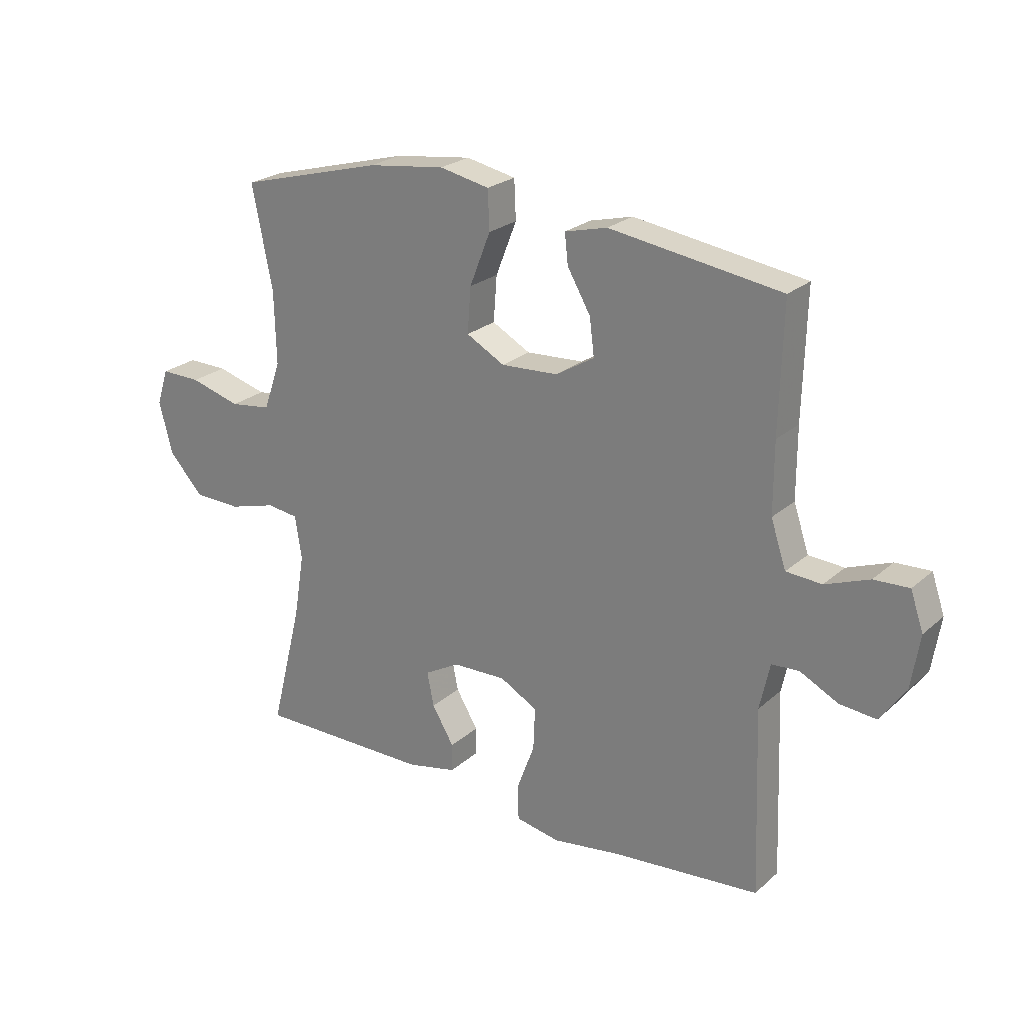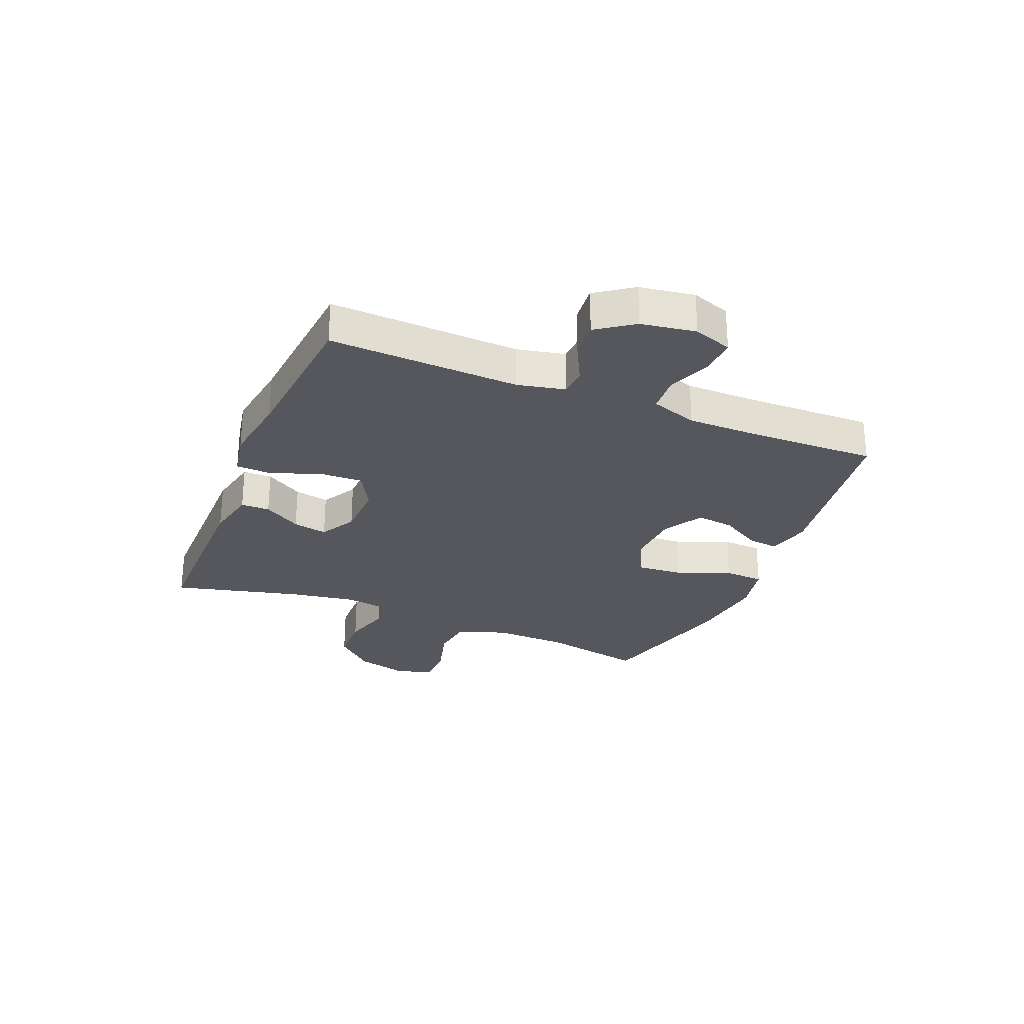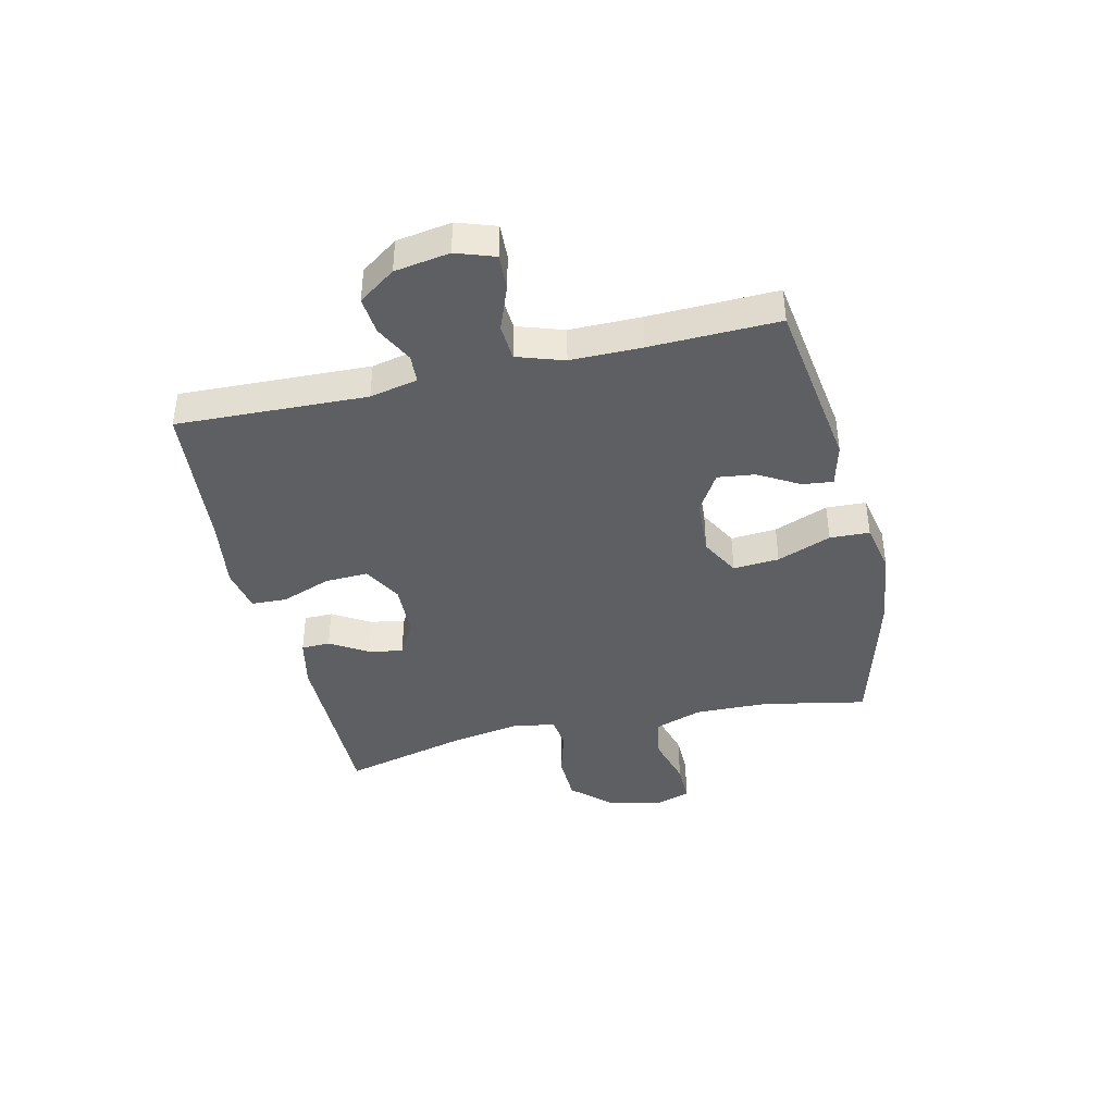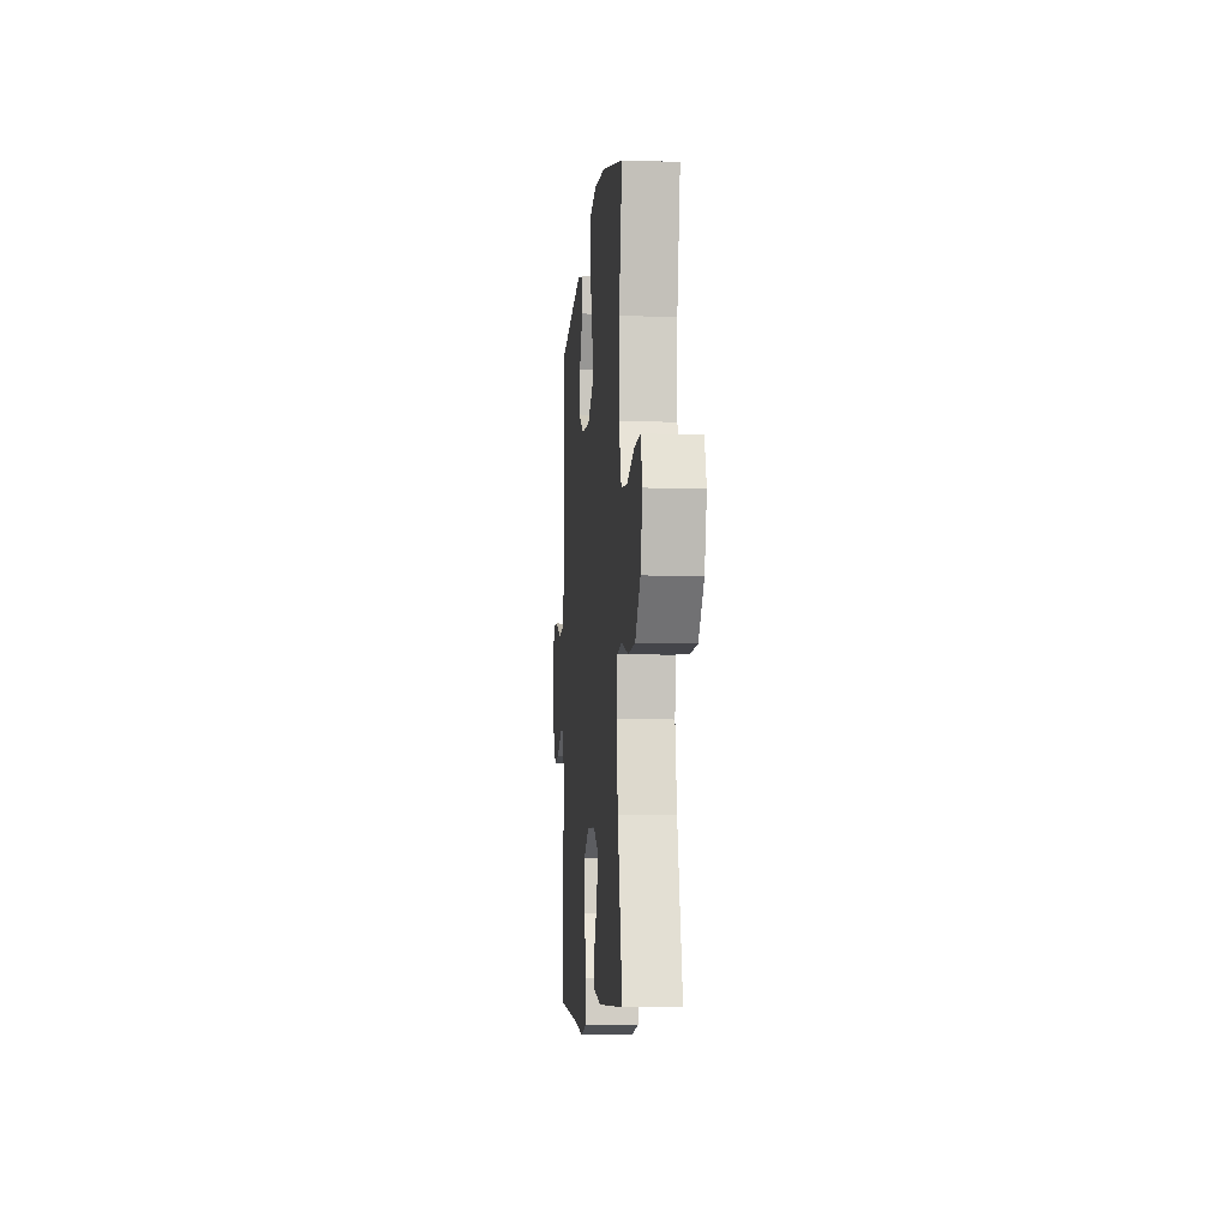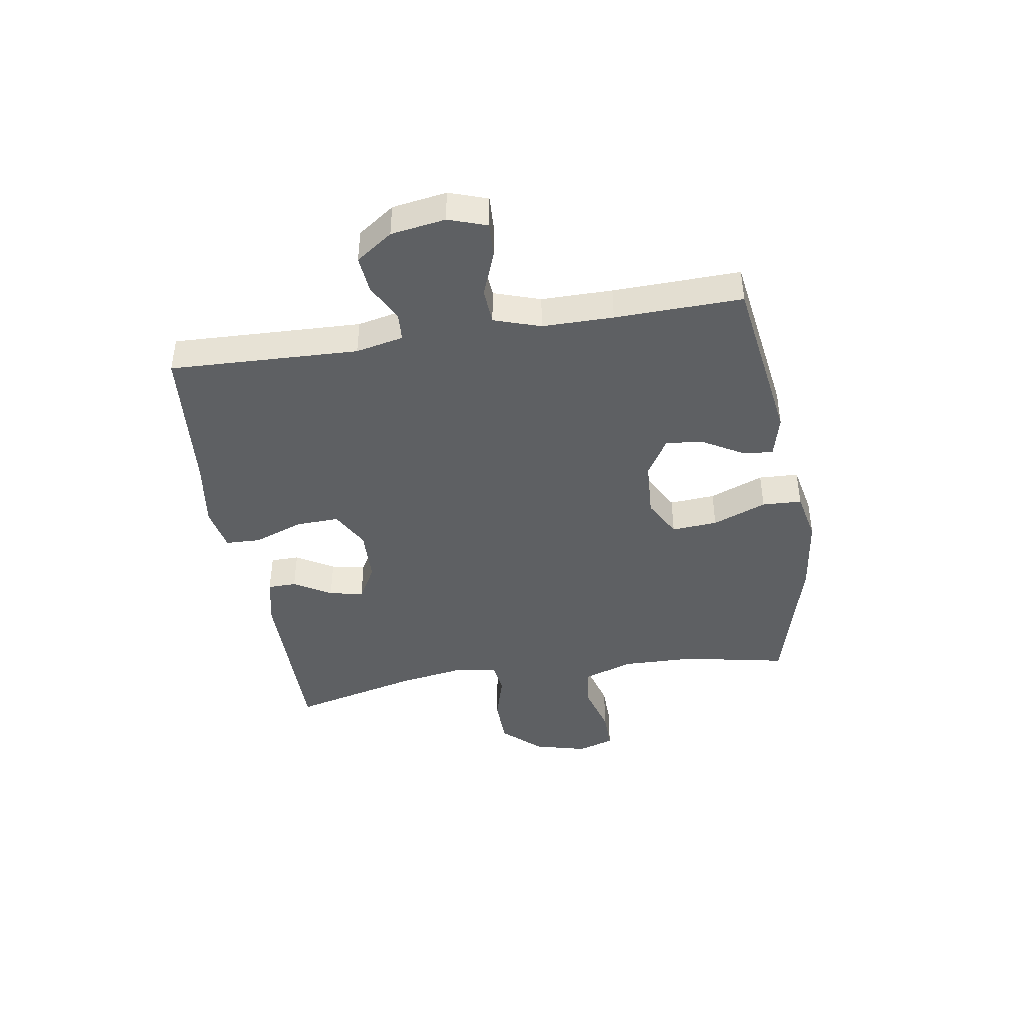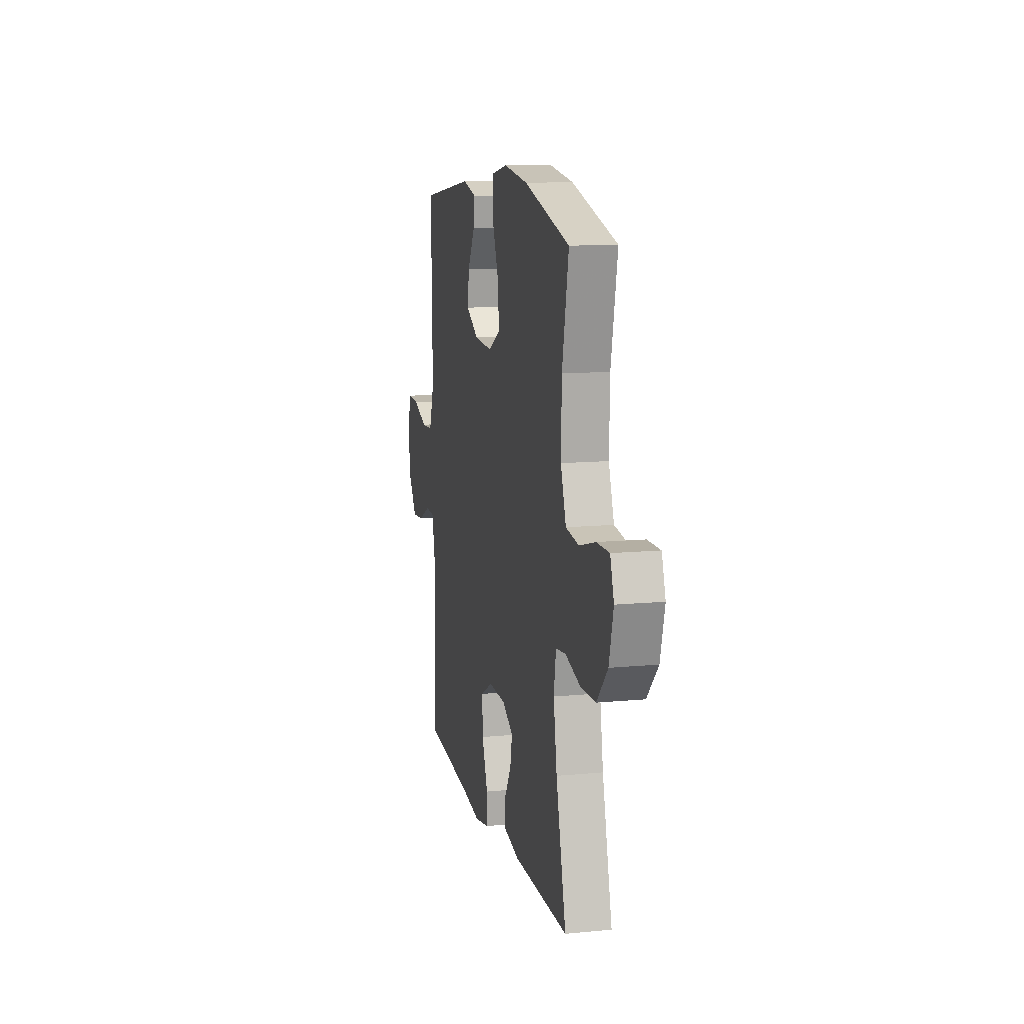
<metadata>
{"format":"obj","ext":"obj","renderer":"f3d","projection":"perspective","resolution":1024,"background":"white","views":[{"elev":24.0,"azim":-144.7,"up":"+Z"},{"elev":-27.6,"azim":-112.3,"up":"+Y"},{"elev":-40.9,"azim":-76.9,"up":"+Y"},{"elev":-7.9,"azim":85.0,"up":"+Z"},{"elev":-42.5,"azim":-80.8,"up":"+Y"},{"elev":12.1,"azim":77.1,"up":"+Z"}]}
</metadata>
<code>
v -0.5 0.07 -0.5
v -0.488 0.07 -0.17
v -0.506 0.07 -0.087
v -0.555 0.07 -0.084
v -0.622 0.07 -0.118
v -0.687 0.07 -0.124
v -0.732 0.07 -0.06
v -0.747 0.07 0.035
v -0.724 0.07 0.102
v -0.662 0.07 0.099
v -0.584 0.07 0.069
v -0.521 0.07 0.073
v -0.494 0.07 0.154
v -0.494 0.07 0.278
v -0.5 0.07 0.5
v -0.197 0.07 0.544
v -0.122 0.07 0.525
v -0.128 0.07 0.472
v -0.169 0.07 0.401
v -0.177 0.07 0.336
v -0.109 0.07 0.295
v -0.008 0.07 0.289
v 0.06 0.07 0.326
v 0.054 0.07 0.406
v 0.017 0.07 0.5
v 0.02 0.07 0.569
v 0.108 0.07 0.587
v 0.245 0.07 0.569
v 0.5 0.07 0.5
v 0.464 0.07 0.319
v 0.461 0.07 0.191
v 0.491 0.07 0.105
v 0.564 0.07 0.095
v 0.654 0.07 0.12
v 0.725 0.07 0.121
v 0.746 0.07 0.057
v 0.722 0.07 -0.035
v 0.661 0.07 -0.101
v 0.577 0.07 -0.103
v 0.493 0.07 -0.079
v 0.437 0.07 -0.086
v 0.425 0.07 -0.162
v 0.444 0.07 -0.277
v 0.5 0.07 -0.5
v 0.19 0.07 -0.499
v 0.102 0.07 -0.48
v 0.101 0.07 -0.43
v 0.14 0.07 -0.365
v 0.152 0.07 -0.305
v 0.09 0.07 -0.27
v -0.005 0.07 -0.267
v -0.072 0.07 -0.304
v -0.069 0.07 -0.379
v -0.037 0.07 -0.465
v -0.039 0.07 -0.527
v -0.117 0.07 -0.542
v -0.238 0.07 -0.524
v -0.5 0 -0.5
v -0.488 0 -0.17
v -0.506 0 -0.087
v -0.555 0 -0.084
v -0.622 0 -0.118
v -0.687 0 -0.124
v -0.732 0 -0.06
v -0.747 0 0.035
v -0.724 0 0.102
v -0.662 0 0.099
v -0.584 0 0.069
v -0.521 0 0.073
v -0.494 0 0.154
v -0.494 0 0.278
v -0.5 0 0.5
v -0.197 0 0.544
v -0.122 0 0.525
v -0.128 0 0.472
v -0.169 0 0.401
v -0.177 0 0.336
v -0.109 0 0.295
v -0.008 0 0.289
v 0.06 0 0.326
v 0.054 0 0.406
v 0.017 0 0.5
v 0.02 0 0.569
v 0.108 0 0.587
v 0.245 0 0.569
v 0.5 0 0.5
v 0.464 0 0.319
v 0.461 0 0.191
v 0.491 0 0.105
v 0.564 0 0.095
v 0.654 0 0.12
v 0.725 0 0.121
v 0.746 0 0.057
v 0.722 0 -0.035
v 0.661 0 -0.101
v 0.577 0 -0.103
v 0.493 0 -0.079
v 0.437 0 -0.086
v 0.425 0 -0.162
v 0.444 0 -0.277
v 0.5 0 -0.5
v 0.19 0 -0.499
v 0.102 0 -0.48
v 0.101 0 -0.43
v 0.14 0 -0.365
v 0.152 0 -0.305
v 0.09 0 -0.27
v -0.005 0 -0.267
v -0.072 0 -0.304
v -0.069 0 -0.379
v -0.037 0 -0.465
v -0.039 0 -0.527
v -0.117 0 -0.542
v -0.238 0 -0.524
f 54 55 56 57
f 53 54 57 1
f 52 53 1 2
f 51 52 2 3
f 50 51 3
f 45 46 47 48
f 43 44 45 48
f 42 43 48 49
f 41 42 49 50
f 37 38 39 40
f 37 40 41
f 36 37 41
f 33 34 35 36
f 32 33 36 41
f 31 32 41 50
f 27 28 29 30
f 24 25 26 27
f 23 24 27 30
f 22 23 30 31
f 16 17 18 19
f 14 15 16 19
f 13 14 19 20
f 12 13 20 21
f 8 9 10 11
f 8 11 12
f 7 8 12
f 4 5 6 7
f 3 4 7 12
f 21 22 31 50
f 3 12 21 50
f 114 113 112 111
f 58 114 111 110
f 59 58 110 109
f 60 59 109 108
f 60 108 107
f 105 104 103 102
f 105 102 101 100
f 106 105 100 99
f 107 106 99 98
f 97 96 95 94
f 98 97 94
f 98 94 93
f 93 92 91 90
f 98 93 90 89
f 107 98 89 88
f 87 86 85 84
f 84 83 82 81
f 87 84 81 80
f 88 87 80 79
f 76 75 74 73
f 76 73 72 71
f 77 76 71 70
f 78 77 70 69
f 68 67 66 65
f 69 68 65
f 69 65 64
f 64 63 62 61
f 69 64 61 60
f 107 88 79 78
f 107 78 69 60
f 1 58 59 2
f 2 59 60 3
f 3 60 61 4
f 4 61 62 5
f 5 62 63 6
f 6 63 64 7
f 7 64 65 8
f 8 65 66 9
f 9 66 67 10
f 10 67 68 11
f 11 68 69 12
f 12 69 70 13
f 13 70 71 14
f 14 71 72 15
f 15 72 73 16
f 16 73 74 17
f 17 74 75 18
f 18 75 76 19
f 19 76 77 20
f 20 77 78 21
f 21 78 79 22
f 22 79 80 23
f 23 80 81 24
f 24 81 82 25
f 25 82 83 26
f 26 83 84 27
f 27 84 85 28
f 28 85 86 29
f 29 86 87 30
f 30 87 88 31
f 31 88 89 32
f 32 89 90 33
f 33 90 91 34
f 34 91 92 35
f 35 92 93 36
f 36 93 94 37
f 37 94 95 38
f 38 95 96 39
f 39 96 97 40
f 40 97 98 41
f 41 98 99 42
f 42 99 100 43
f 43 100 101 44
f 44 101 102 45
f 45 102 103 46
f 46 103 104 47
f 47 104 105 48
f 48 105 106 49
f 49 106 107 50
f 50 107 108 51
f 51 108 109 52
f 52 109 110 53
f 53 110 111 54
f 54 111 112 55
f 55 112 113 56
f 56 113 114 57
f 57 114 58 1

</code>
